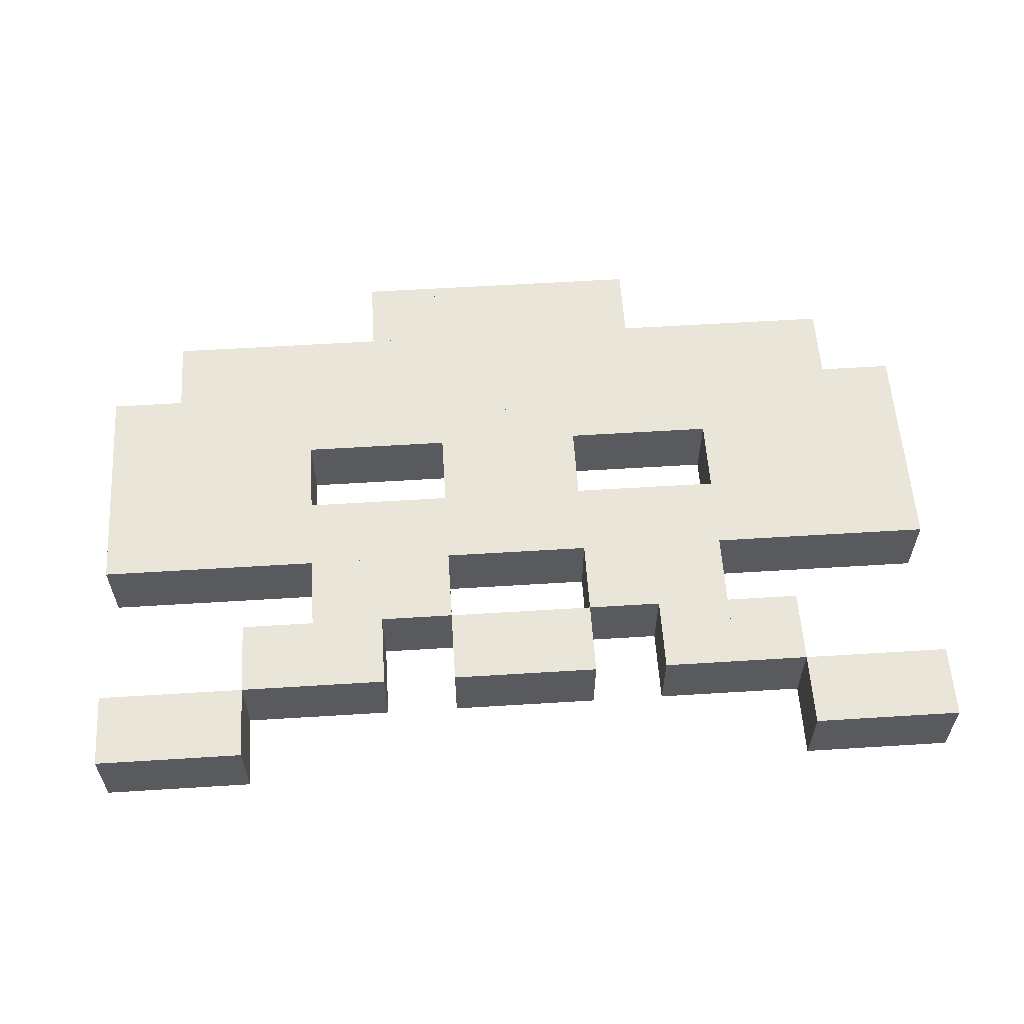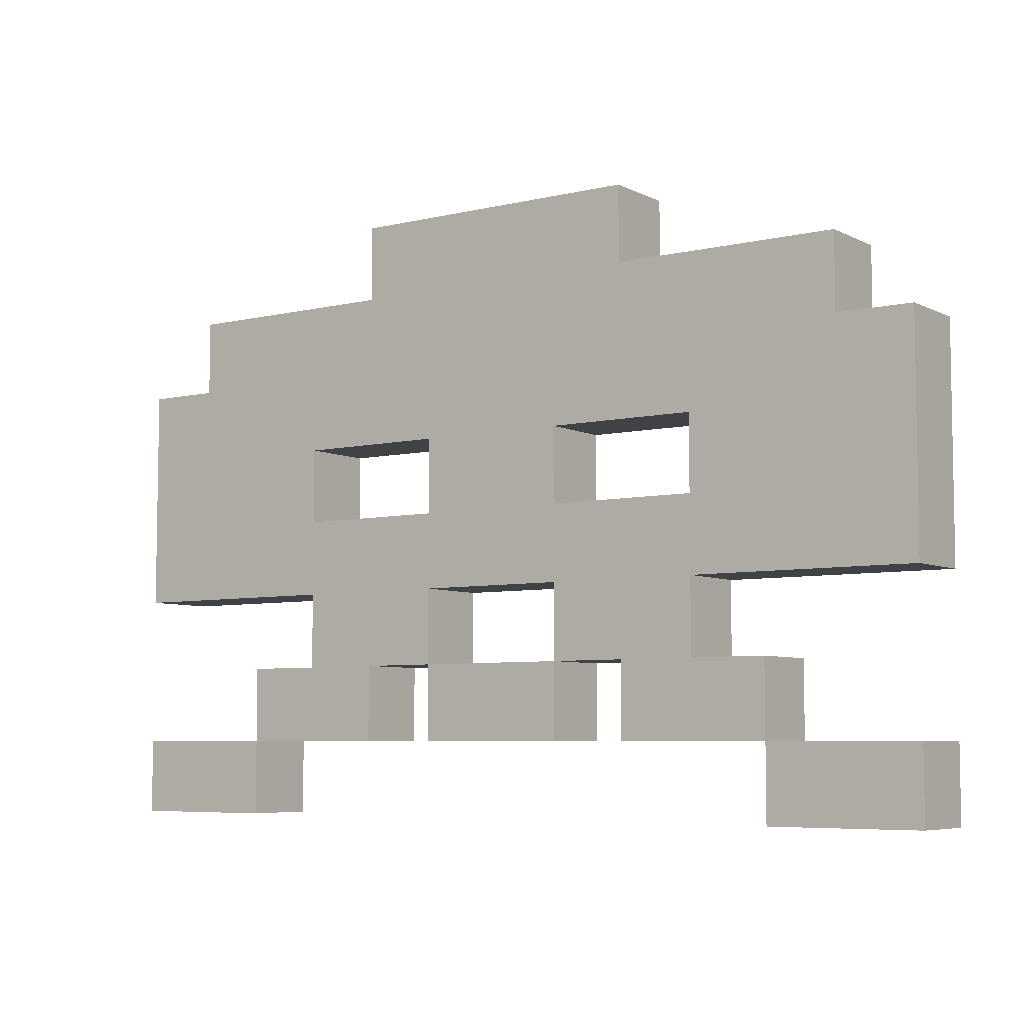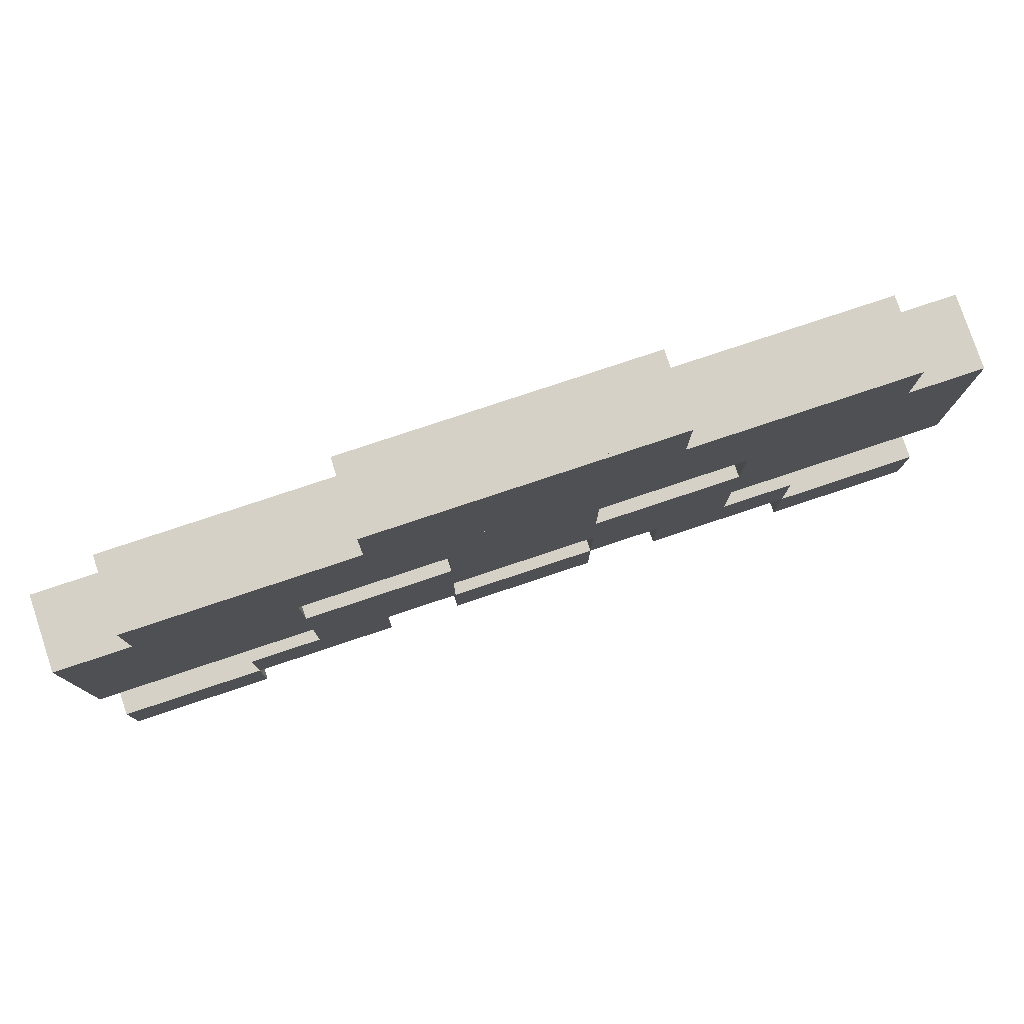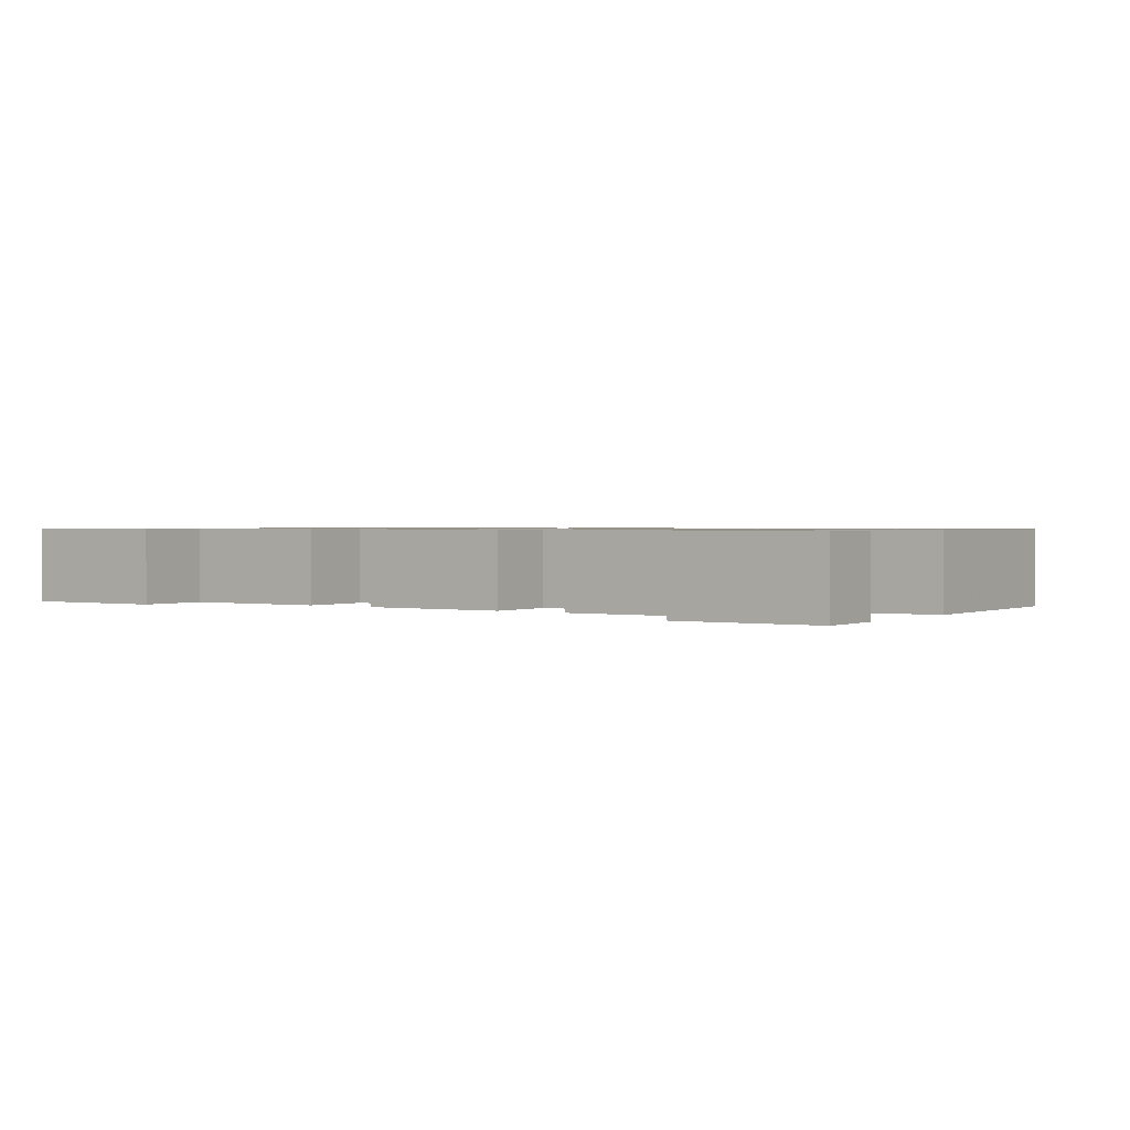
<metadata>
{"format":"obj","ext":"obj","renderer":"f3d","projection":"perspective","resolution":1024,"background":"white","views":[{"elev":58.2,"azim":-3.7,"up":"+Z"},{"elev":-6.2,"azim":-144.8,"up":"+Y"},{"elev":78.8,"azim":-18.4,"up":"+Y"},{"elev":1.2,"azim":33.6,"up":"+Z"}]}
</metadata>
<code>
v  0 20 0
v  0 10 -0
v  10 10 -0
v  10 20 0
v  10 10 -10
v  0 10 -10
v  0 20 -10
v  10 20 -10
g Box001
f 1 2 3 4
f 5 6 7 8
f 3 2 6 5
f 4 3 5 8
f 1 4 8 7
f 2 1 7 6
v  20 20 0
v  20 10 -0
v  30 10 -0
v  30 20 0
v  30 10 -10
v  20 10 -10
v  20 20 -10
v  30 20 -10
g Box002
f 9 10 11 12
f 13 14 15 16
f 11 10 14 13
f 12 11 13 16
f 9 12 16 15
f 10 9 15 14
v  30 20 0
v  30 10 -0
v  40 10 -0
v  40 20 0
v  40 10 -10
v  30 10 -10
v  30 20 -10
v  40 20 -10
g Box003
f 17 18 19 20
f 21 22 23 24
f 19 18 22 21
f 20 19 21 24
f 17 20 24 23
f 18 17 23 22
v  40 10 0
v  40 0 -0
v  50 0 -0
v  50 10 0
v  50 0 -10
v  40 0 -10
v  40 10 -10
v  50 10 -10
g Box004
f 25 26 27 28
f 29 30 31 32
f 27 26 30 29
f 28 27 29 32
f 25 28 32 31
f 26 25 31 30
v  50 10 0
v  50 0 -0
v  60 0 -0
v  60 10 0
v  60 0 -10
v  50 0 -10
v  50 10 -10
v  60 10 -10
g Box005
f 33 34 35 36
f 37 38 39 40
f 35 34 38 37
f 36 35 37 40
f 33 36 40 39
f 34 33 39 38
v  10 30 0
v  10 20 0
v  20 20 0
v  20 30 0
v  20 20 -10
v  10 20 -10
v  10 30 -10
v  20 30 -10
g Box006
f 41 42 43 44
f 45 46 47 48
f 43 42 46 45
f 44 43 45 48
f 41 44 48 47
f 42 41 47 46
v  20 30 0
v  20 20 0
v  30 20 0
v  30 30 0
v  30 20 -10
v  20 20 -10
v  20 30 -10
v  30 30 -10
g Box007
f 49 50 51 52
f 53 54 55 56
f 51 50 54 53
f 52 51 53 56
f 49 52 56 55
f 50 49 55 54
v  -20 30 0
v  -20 20 0
v  -10 20 0
v  -10 30 0
v  -10 20 -10
v  -20 20 -10
v  -20 30 -10
v  -10 30 -10
g Box008
f 57 58 59 60
f 61 62 63 64
f 59 58 62 61
f 60 59 61 64
f 57 60 64 63
f 58 57 63 62
v  -30 30 0
v  -30 20 0
v  -20 20 0
v  -20 30 0
v  -20 20 -10
v  -30 20 -10
v  -30 30 -10
v  -20 30 -10
g Box009
f 65 66 67 68
f 69 70 71 72
f 67 66 70 69
f 68 67 69 72
f 65 68 72 71
f 66 65 71 70
v  -10 20 0
v  -10 10 -0
v  0 10 -0
v  0 20 0
v  0 10 -10
v  -10 10 -10
v  -10 20 -10
v  0 20 -10
g Box010
f 73 74 75 76
f 77 78 79 80
f 75 74 78 77
f 76 75 77 80
f 73 76 80 79
f 74 73 79 78
v  -30 20 0
v  -30 10 -0
v  -20 10 -0
v  -20 20 0
v  -20 10 -10
v  -30 10 -10
v  -30 20 -10
v  -20 20 -10
g Box011
f 81 82 83 84
f 85 86 87 88
f 83 82 86 85
f 84 83 85 88
f 81 84 88 87
f 82 81 87 86
v  -40 20 0
v  -40 10 -0
v  -30 10 -0
v  -30 20 0
v  -30 10 -10
v  -40 10 -10
v  -40 20 -10
v  -30 20 -10
g Box012
f 89 90 91 92
f 93 94 95 96
f 91 90 94 93
f 92 91 93 96
f 89 92 96 95
f 90 89 95 94
v  -50 10 0
v  -50 0 -0
v  -40 0 -0
v  -40 10 0
v  -40 0 -10
v  -50 0 -10
v  -50 10 -10
v  -40 10 -10
g Box013
f 97 98 99 100
f 101 102 103 104
f 99 98 102 101
f 100 99 101 104
f 97 100 104 103
f 98 97 103 102
v  -60 10 0
v  -60 0 -0
v  -50 0 -0
v  -50 10 0
v  -50 0 -10
v  -60 0 -10
v  -60 10 -10
v  -50 10 -10
g Box014
f 105 106 107 108
f 109 110 111 112
f 107 106 110 109
f 108 107 109 112
f 105 108 112 111
f 106 105 111 110
v  -60 40 0
v  -60 30 0
v  -50 30 0
v  -50 40 0
v  -50 30 -10
v  -60 30 -10
v  -60 40 -10
v  -50 40 -10
g Box015
f 113 114 115 116
f 117 118 119 120
f 115 114 118 117
f 116 115 117 120
f 113 116 120 119
f 114 113 119 118
v  -50 40 0
v  -50 30 0
v  -40 30 0
v  -40 40 0
v  -40 30 -10
v  -50 30 -10
v  -50 40 -10
v  -40 40 -10
g Box016
f 121 122 123 124
f 125 126 127 128
f 123 122 126 125
f 124 123 125 128
f 121 124 128 127
f 122 121 127 126
v  -40 40 0
v  -40 30 0
v  -30 30 0
v  -30 40 0
v  -30 30 -10
v  -40 30 -10
v  -40 40 -10
v  -30 40 -10
g Box017
f 129 130 131 132
f 133 134 135 136
f 131 130 134 133
f 132 131 133 136
f 129 132 136 135
f 130 129 135 134
v  -30 40 0
v  -30 30 0
v  -20 30 0
v  -20 40 0
v  -20 30 -10
v  -30 30 -10
v  -30 40 -10
v  -20 40 -10
g Box018
f 137 138 139 140
f 141 142 143 144
f 139 138 142 141
f 140 139 141 144
f 137 140 144 143
f 138 137 143 142
v  -20 40 0
v  -20 30 0
v  -10 30 0
v  -10 40 0
v  -10 30 -10
v  -20 30 -10
v  -20 40 -10
v  -10 40 -10
g Box019
f 145 146 147 148
f 149 150 151 152
f 147 146 150 149
f 148 147 149 152
f 145 148 152 151
f 146 145 151 150
v  -10 40 0
v  -10 30 0
v  0 30 0
v  0 40 0
v  0 30 -10
v  -10 30 -10
v  -10 40 -10
v  0 40 -10
g Box020
f 153 154 155 156
f 157 158 159 160
f 155 154 158 157
f 156 155 157 160
f 153 156 160 159
f 154 153 159 158
v  0 40 0
v  0 30 0
v  10 30 0
v  10 40 0
v  10 30 -10
v  0 30 -10
v  0 40 -10
v  10 40 -10
g Box021
f 161 162 163 164
f 165 166 167 168
f 163 162 166 165
f 164 163 165 168
f 161 164 168 167
f 162 161 167 166
v  10 40 0
v  10 30 0
v  20 30 0
v  20 40 0
v  20 30 -10
v  10 30 -10
v  10 40 -10
v  20 40 -10
g Box022
f 169 170 171 172
f 173 174 175 176
f 171 170 174 173
f 172 171 173 176
f 169 172 176 175
f 170 169 175 174
v  20 40 0
v  20 30 0
v  30 30 0
v  30 40 0
v  30 30 -10
v  20 30 -10
v  20 40 -10
v  30 40 -10
g Box023
f 177 178 179 180
f 181 182 183 184
f 179 178 182 181
f 180 179 181 184
f 177 180 184 183
f 178 177 183 182
v  30 40 0
v  30 30 0
v  40 30 0
v  40 40 0
v  40 30 -10
v  30 30 -10
v  30 40 -10
v  40 40 -10
g Box024
f 185 186 187 188
f 189 190 191 192
f 187 186 190 189
f 188 187 189 192
f 185 188 192 191
f 186 185 191 190
v  40 40 0
v  40 30 0
v  50 30 0
v  50 40 0
v  50 30 -10
v  40 30 -10
v  40 40 -10
v  50 40 -10
g Box025
f 193 194 195 196
f 197 198 199 200
f 195 194 198 197
f 196 195 197 200
f 193 196 200 199
f 194 193 199 198
v  50 40 0
v  50 30 0
v  60 30 0
v  60 40 0
v  60 30 -10
v  50 30 -10
v  50 40 -10
v  60 40 -10
g Box026
f 201 202 203 204
f 205 206 207 208
f 203 202 206 205
f 204 203 205 208
f 201 204 208 207
f 202 201 207 206
v  -60 50 0
v  -60 40 0
v  -50 40 0
v  -50 50 0
v  -50 40 -10
v  -60 40 -10
v  -60 50 -10
v  -50 50 -10
g Box027
f 209 210 211 212
f 213 214 215 216
f 211 210 214 213
f 212 211 213 216
f 209 212 216 215
f 210 209 215 214
v  -50 50 0
v  -50 40 0
v  -40 40 0
v  -40 50 0
v  -40 40 -10
v  -50 40 -10
v  -50 50 -10
v  -40 50 -10
g Box028
f 217 218 219 220
f 221 222 223 224
f 219 218 222 221
f 220 219 221 224
f 217 220 224 223
f 218 217 223 222
v  -40 50 0
v  -40 40 0
v  -30 40 0
v  -30 50 0
v  -30 40 -10
v  -40 40 -10
v  -40 50 -10
v  -30 50 -10
g Box029
f 225 226 227 228
f 229 230 231 232
f 227 226 230 229
f 228 227 229 232
f 225 228 232 231
f 226 225 231 230
v  -10 50 0
v  -10 40 0
v  0 40 0
v  0 50 0
v  0 40 -10
v  -10 40 -10
v  -10 50 -10
v  0 50 -10
g Box030
f 233 234 235 236
f 237 238 239 240
f 235 234 238 237
f 236 235 237 240
f 233 236 240 239
f 234 233 239 238
v  0 50 0
v  0 40 0
v  10 40 0
v  10 50 0
v  10 40 -10
v  0 40 -10
v  0 50 -10
v  10 50 -10
g Box031
f 241 242 243 244
f 245 246 247 248
f 243 242 246 245
f 244 243 245 248
f 241 244 248 247
f 242 241 247 246
v  30 50 0
v  30 40 0
v  40 40 0
v  40 50 0
v  40 40 -10
v  30 40 -10
v  30 50 -10
v  40 50 -10
g Box032
f 249 250 251 252
f 253 254 255 256
f 251 250 254 253
f 252 251 253 256
f 249 252 256 255
f 250 249 255 254
v  40 50 0
v  40 40 0
v  50 40 0
v  50 50 0
v  50 40 -10
v  40 40 -10
v  40 50 -10
v  50 50 -10
g Box033
f 257 258 259 260
f 261 262 263 264
f 259 258 262 261
f 260 259 261 264
f 257 260 264 263
f 258 257 263 262
v  50 50 0
v  50 40 0
v  60 40 0
v  60 50 0
v  60 40 -10
v  50 40 -10
v  50 50 -10
v  60 50 -10
g Box034
f 265 266 267 268
f 269 270 271 272
f 267 266 270 269
f 268 267 269 272
f 265 268 272 271
f 266 265 271 270
v  -60 60 0
v  -60 50 0
v  -50 50 0
v  -50 60 0
v  -50 50 -10
v  -60 50 -10
v  -60 60 -10
v  -50 60 -10
g Box035
f 273 274 275 276
f 277 278 279 280
f 275 274 278 277
f 276 275 277 280
f 273 276 280 279
f 274 273 279 278
v  -50 60 0
v  -50 50 0
v  -40 50 0
v  -40 60 0
v  -40 50 -10
v  -50 50 -10
v  -50 60 -10
v  -40 60 -10
g Box036
f 281 282 283 284
f 285 286 287 288
f 283 282 286 285
f 284 283 285 288
f 281 284 288 287
f 282 281 287 286
v  -40 60 0
v  -40 50 0
v  -30 50 0
v  -30 60 0
v  -30 50 -10
v  -40 50 -10
v  -40 60 -10
v  -30 60 -10
g Box037
f 289 290 291 292
f 293 294 295 296
f 291 290 294 293
f 292 291 293 296
f 289 292 296 295
f 290 289 295 294
v  -30 60 0
v  -30 50 0
v  -20 50 0
v  -20 60 0
v  -20 50 -10
v  -30 50 -10
v  -30 60 -10
v  -20 60 -10
g Box038
f 297 298 299 300
f 301 302 303 304
f 299 298 302 301
f 300 299 301 304
f 297 300 304 303
f 298 297 303 302
v  -20 60 0
v  -20 50 0
v  -10 50 0
v  -10 60 0
v  -10 50 -10
v  -20 50 -10
v  -20 60 -10
v  -10 60 -10
g Box039
f 305 306 307 308
f 309 310 311 312
f 307 306 310 309
f 308 307 309 312
f 305 308 312 311
f 306 305 311 310
v  -10 60 0
v  -10 50 0
v  0 50 0
v  0 60 0
v  0 50 -10
v  -10 50 -10
v  -10 60 -10
v  0 60 -10
g Box040
f 313 314 315 316
f 317 318 319 320
f 315 314 318 317
f 316 315 317 320
f 313 316 320 319
f 314 313 319 318
v  0 60 0
v  0 50 0
v  10 50 0
v  10 60 0
v  10 50 -10
v  0 50 -10
v  0 60 -10
v  10 60 -10
g Box041
f 321 322 323 324
f 325 326 327 328
f 323 322 326 325
f 324 323 325 328
f 321 324 328 327
f 322 321 327 326
v  10 60 0
v  10 50 0
v  20 50 0
v  20 60 0
v  20 50 -10
v  10 50 -10
v  10 60 -10
v  20 60 -10
g Box042
f 329 330 331 332
f 333 334 335 336
f 331 330 334 333
f 332 331 333 336
f 329 332 336 335
f 330 329 335 334
v  20 60 0
v  20 50 0
v  30 50 0
v  30 60 0
v  30 50 -10
v  20 50 -10
v  20 60 -10
v  30 60 -10
g Box043
f 337 338 339 340
f 341 342 343 344
f 339 338 342 341
f 340 339 341 344
f 337 340 344 343
f 338 337 343 342
v  30 60 0
v  30 50 0
v  40 50 0
v  40 60 0
v  40 50 -10
v  30 50 -10
v  30 60 -10
v  40 60 -10
g Box044
f 345 346 347 348
f 349 350 351 352
f 347 346 350 349
f 348 347 349 352
f 345 348 352 351
f 346 345 351 350
v  40 60 0
v  40 50 0
v  50 50 0
v  50 60 0
v  50 50 -10
v  40 50 -10
v  40 60 -10
v  50 60 -10
g Box045
f 353 354 355 356
f 357 358 359 360
f 355 354 358 357
f 356 355 357 360
f 353 356 360 359
f 354 353 359 358
v  50 60 0
v  50 50 0
v  60 50 0
v  60 60 0
v  60 50 -10
v  50 50 -10
v  50 60 -10
v  60 60 -10
g Box046
f 361 362 363 364
f 365 366 367 368
f 363 362 366 365
f 364 363 365 368
f 361 364 368 367
f 362 361 367 366
v  -50 70 0
v  -50 60 0
v  -40 60 0
v  -40 70 0
v  -40 60 -10
v  -50 60 -10
v  -50 70 -10
v  -40 70 -10
g Box047
f 369 370 371 372
f 373 374 375 376
f 371 370 374 373
f 372 371 373 376
f 369 372 376 375
f 370 369 375 374
v  -40 70 0
v  -40 60 0
v  -30 60 0
v  -30 70 0
v  -30 60 -10
v  -40 60 -10
v  -40 70 -10
v  -30 70 -10
g Box048
f 377 378 379 380
f 381 382 383 384
f 379 378 382 381
f 380 379 381 384
f 377 380 384 383
f 378 377 383 382
v  -30 70 0
v  -30 60 0
v  -20 60 0
v  -20 70 0
v  -20 60 -10
v  -30 60 -10
v  -30 70 -10
v  -20 70 -10
g Box049
f 385 386 387 388
f 389 390 391 392
f 387 386 390 389
f 388 387 389 392
f 385 388 392 391
f 386 385 391 390
v  -20 70 0
v  -20 60 0
v  -10 60 0
v  -10 70 0
v  -10 60 -10
v  -20 60 -10
v  -20 70 -10
v  -10 70 -10
g Box050
f 393 394 395 396
f 397 398 399 400
f 395 394 398 397
f 396 395 397 400
f 393 396 400 399
f 394 393 399 398
v  -10 70 0
v  -10 60 0
v  0 60 0
v  0 70 0
v  0 60 -10
v  -10 60 -10
v  -10 70 -10
v  0 70 -10
g Box051
f 401 402 403 404
f 405 406 407 408
f 403 402 406 405
f 404 403 405 408
f 401 404 408 407
f 402 401 407 406
v  0 70 0
v  0 60 0
v  10 60 0
v  10 70 0
v  10 60 -10
v  0 60 -10
v  0 70 -10
v  10 70 -10
g Box052
f 409 410 411 412
f 413 414 415 416
f 411 410 414 413
f 412 411 413 416
f 409 412 416 415
f 410 409 415 414
v  10 70 0
v  10 60 0
v  20 60 0
v  20 70 0
v  20 60 -10
v  10 60 -10
v  10 70 -10
v  20 70 -10
g Box053
f 417 418 419 420
f 421 422 423 424
f 419 418 422 421
f 420 419 421 424
f 417 420 424 423
f 418 417 423 422
v  20 70 0
v  20 60 0
v  30 60 0
v  30 70 0
v  30 60 -10
v  20 60 -10
v  20 70 -10
v  30 70 -10
g Box054
f 425 426 427 428
f 429 430 431 432
f 427 426 430 429
f 428 427 429 432
f 425 428 432 431
f 426 425 431 430
v  30 70 0
v  30 60 0
v  40 60 0
v  40 70 0
v  40 60 -10
v  30 60 -10
v  30 70 -10
v  40 70 -10
g Box055
f 433 434 435 436
f 437 438 439 440
f 435 434 438 437
f 436 435 437 440
f 433 436 440 439
f 434 433 439 438
v  40 70 0
v  40 60 0
v  50 60 0
v  50 70 0
v  50 60 -10
v  40 60 -10
v  40 70 -10
v  50 70 -10
g Box056
f 441 442 443 444
f 445 446 447 448
f 443 442 446 445
f 444 443 445 448
f 441 444 448 447
f 442 441 447 446
v  -20 80 0
v  -20 70 0
v  -10 70 0
v  -10 80 0
v  -10 70 -10
v  -20 70 -10
v  -20 80 -10
v  -10 80 -10
g Box057
f 449 450 451 452
f 453 454 455 456
f 451 450 454 453
f 452 451 453 456
f 449 452 456 455
f 450 449 455 454
v  -10 80 0
v  -10 70 0
v  0 70 0
v  0 80 0
v  0 70 -10
v  -10 70 -10
v  -10 80 -10
v  0 80 -10
g Box058
f 457 458 459 460
f 461 462 463 464
f 459 458 462 461
f 460 459 461 464
f 457 460 464 463
f 458 457 463 462
v  0 80 0
v  0 70 0
v  10 70 0
v  10 80 0
v  10 70 -10
v  0 70 -10
v  0 80 -10
v  10 80 -10
g Box059
f 465 466 467 468
f 469 470 471 472
f 467 466 470 469
f 468 467 469 472
f 465 468 472 471
f 466 465 471 470
v  10 80 0
v  10 70 0
v  20 70 0
v  20 80 0
v  20 70 -10
v  10 70 -10
v  10 80 -10
v  20 80 -10
g Box060
f 473 474 475 476
f 477 478 479 480
f 475 474 478 477
f 476 475 477 480
f 473 476 480 479
f 474 473 479 478

</code>
